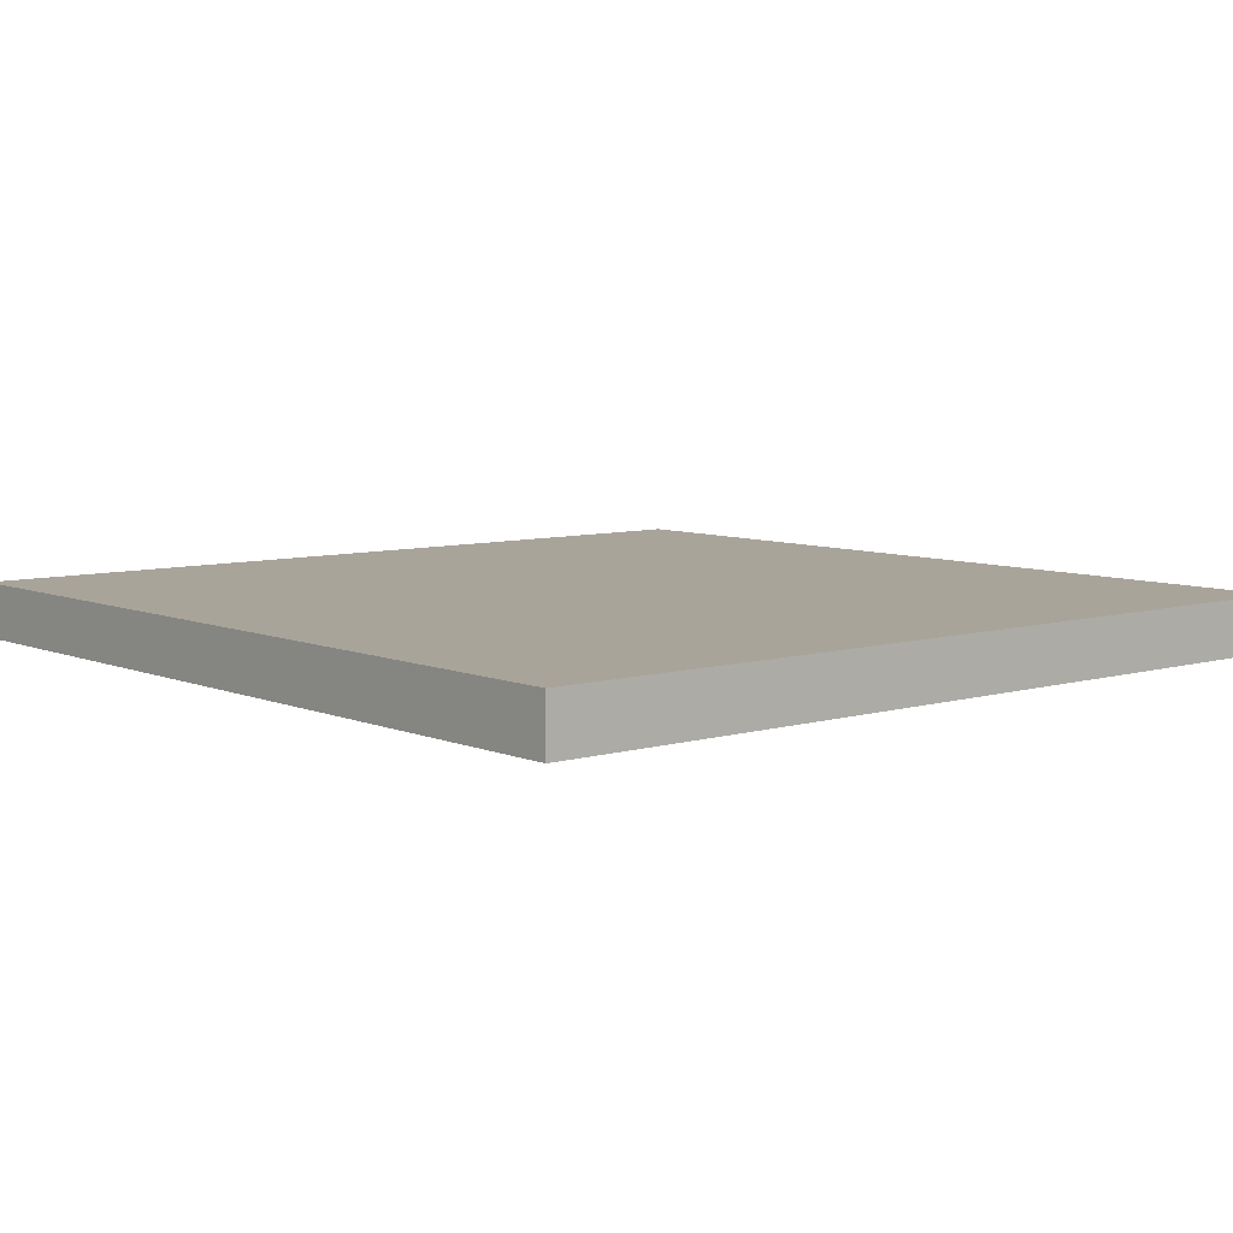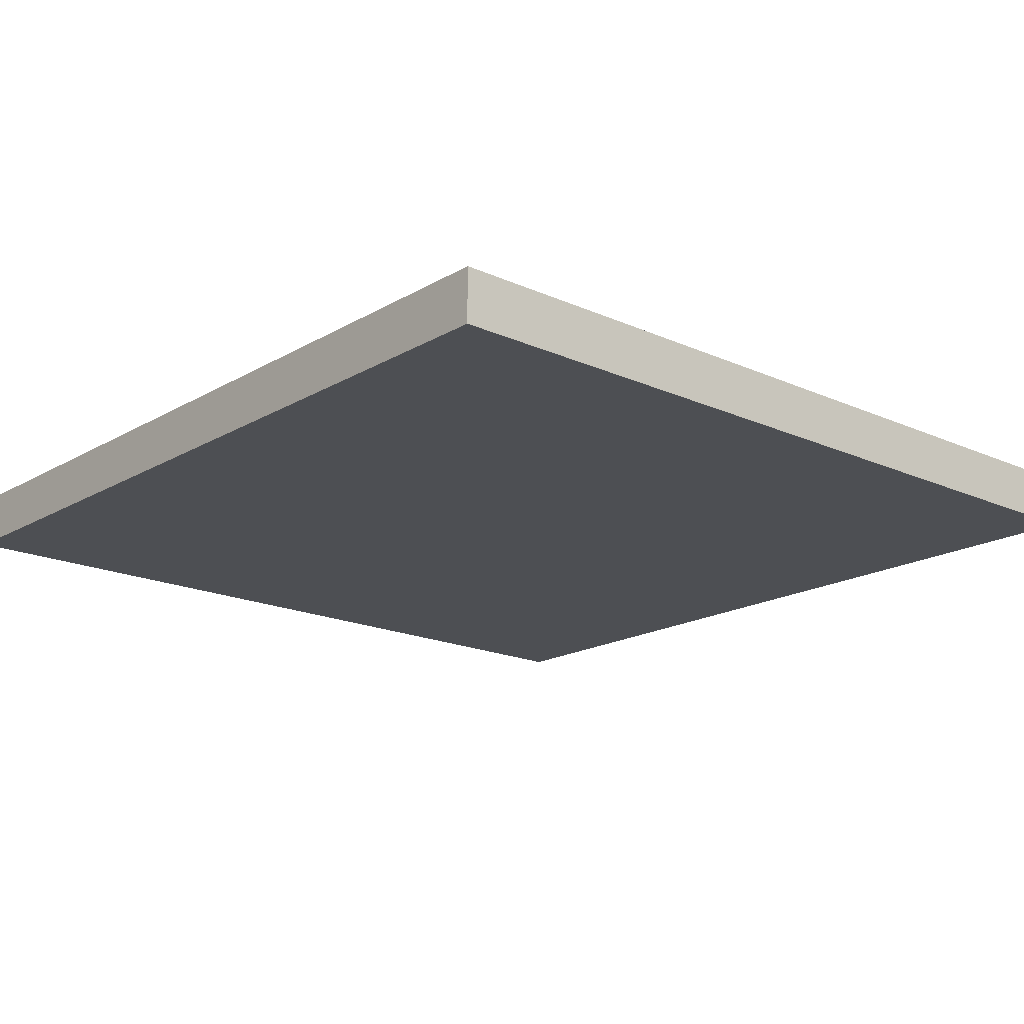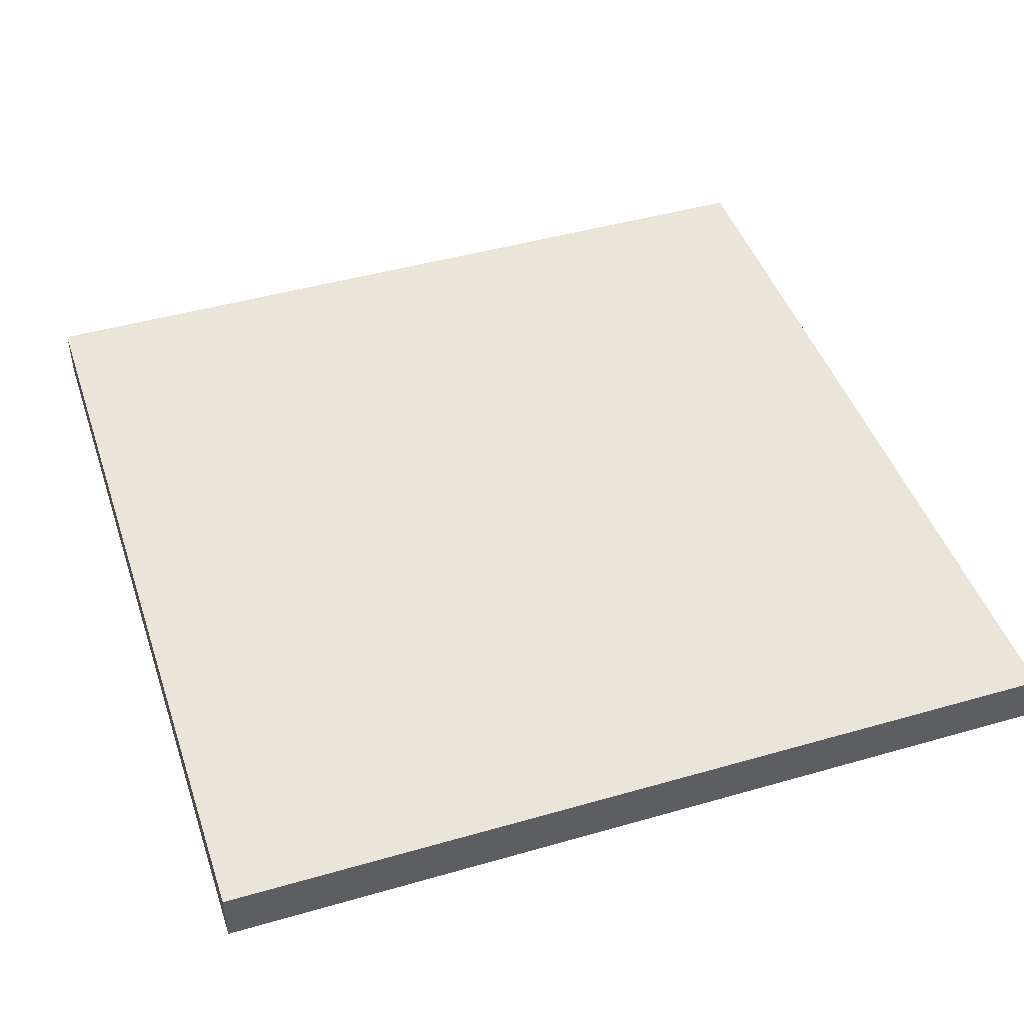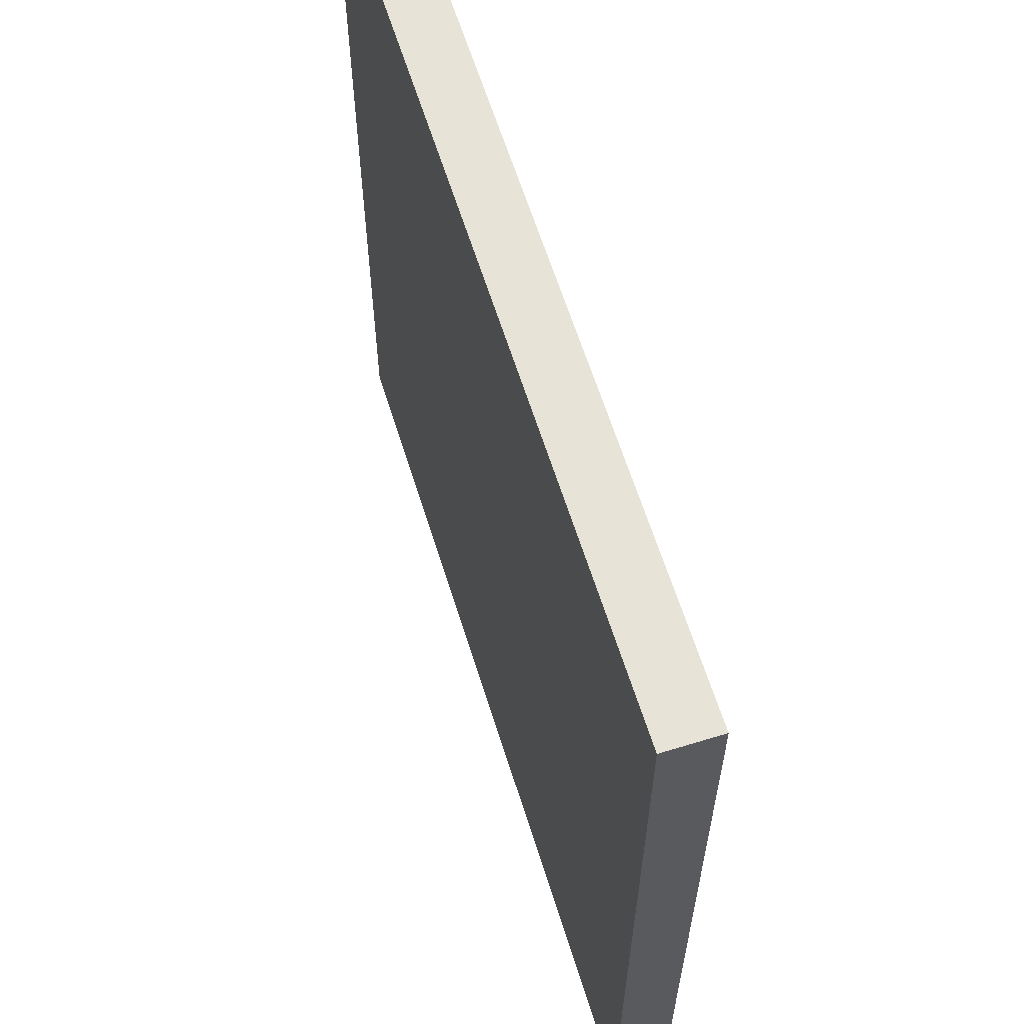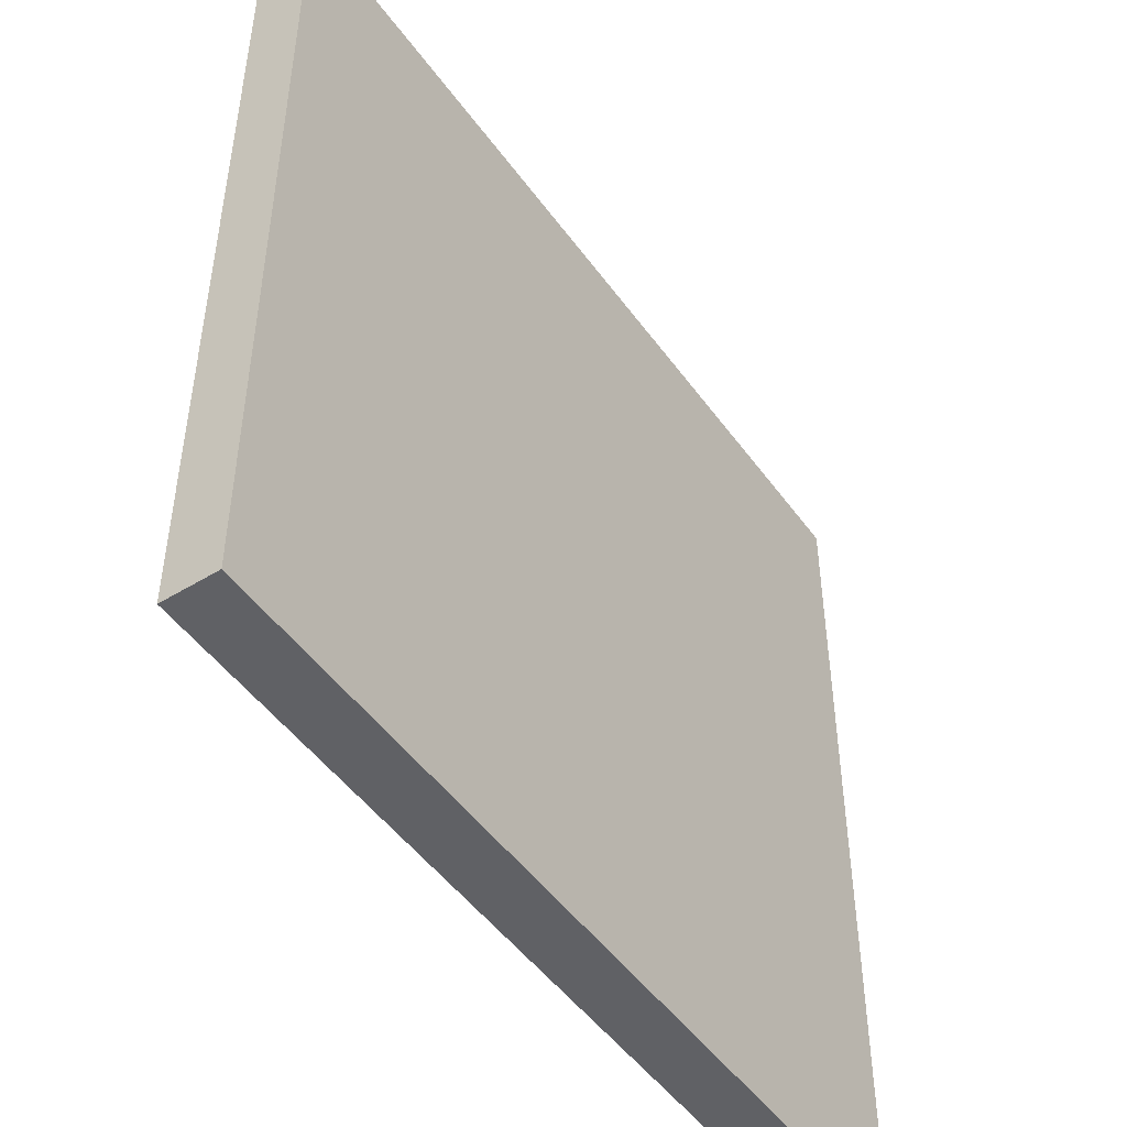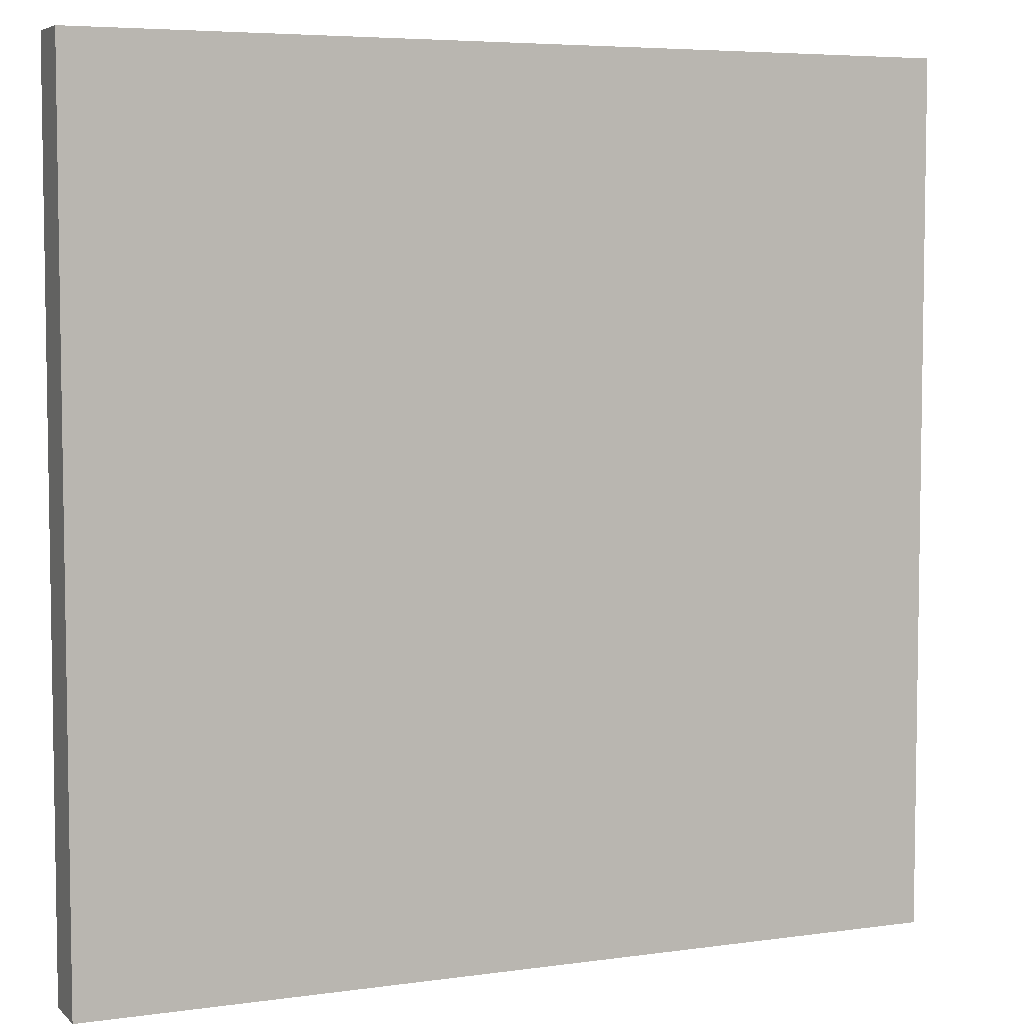
<metadata>
{"format":"obj","ext":"obj","renderer":"f3d","projection":"perspective","resolution":1024,"background":"white","views":[{"elev":7.3,"azim":49.7,"up":"+Y"},{"elev":-17.9,"azim":-41.4,"up":"+Y"},{"elev":45.5,"azim":71.7,"up":"+Y"},{"elev":62.3,"azim":72.7,"up":"+Z"},{"elev":-48.9,"azim":124.3,"up":"+Z"},{"elev":5.6,"azim":156.5,"up":"+Z"}]}
</metadata>
<code>
o liminal-celing-lamp_liminal-lamp_Cube.001
v -0.5 0.4375 0.5
v -0.5 0.5 0.5
v -0.5 0.4375 -0.5
v -0.5 0.5 -0.5
v 0.5 0.4375 0.5
v 0.5 0.5 0.5
v 0.5 0.4375 -0.5
v 0.5 0.5 -0.5
f 1 2 4 3
f 3 4 8 7
f 7 8 6 5
f 5 6 2 1
f 8 4 2 6
f 3 7 5 1

</code>
